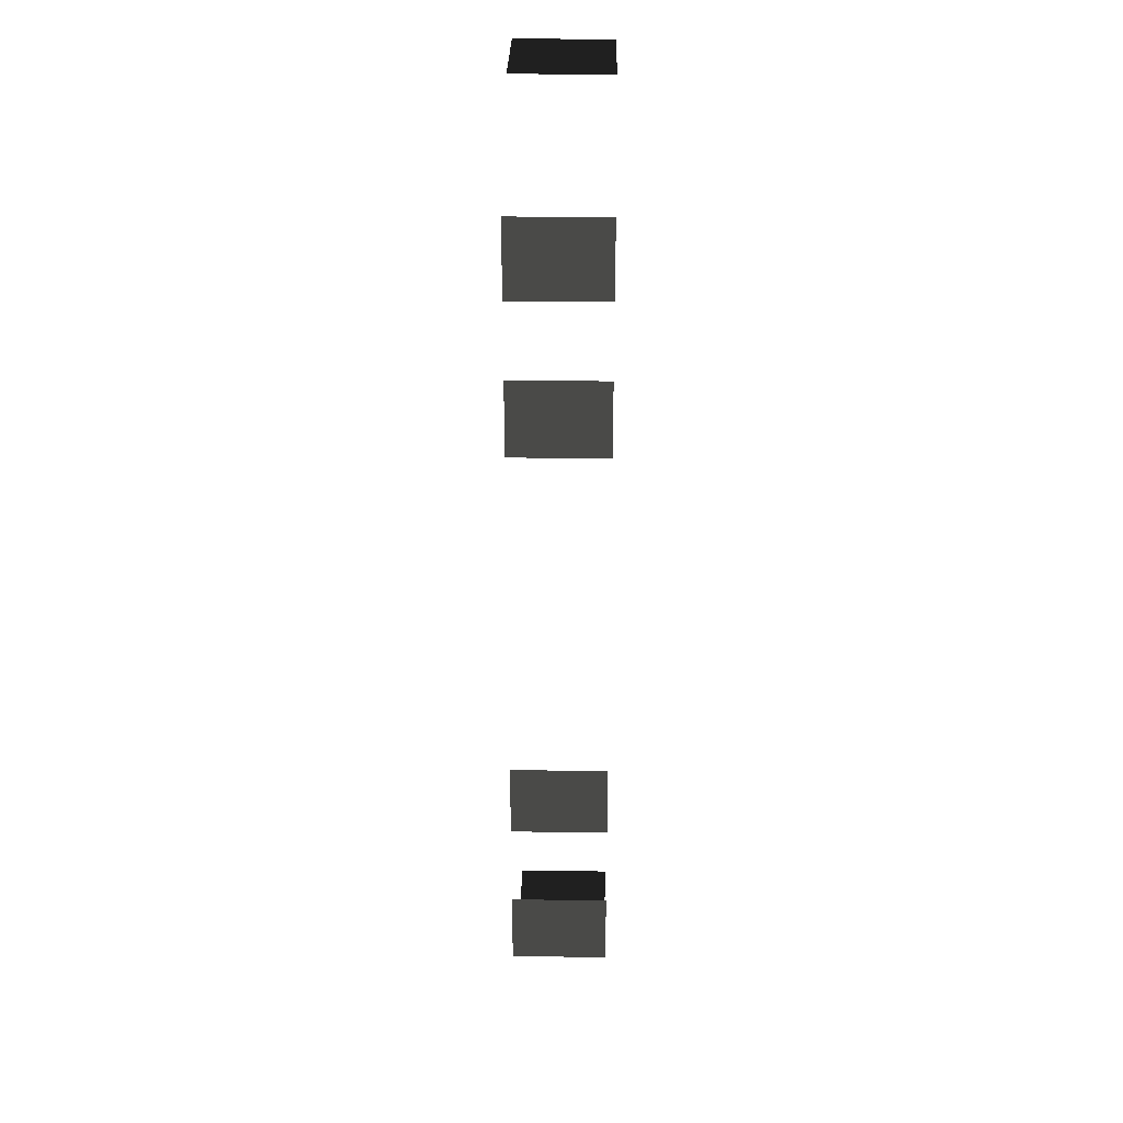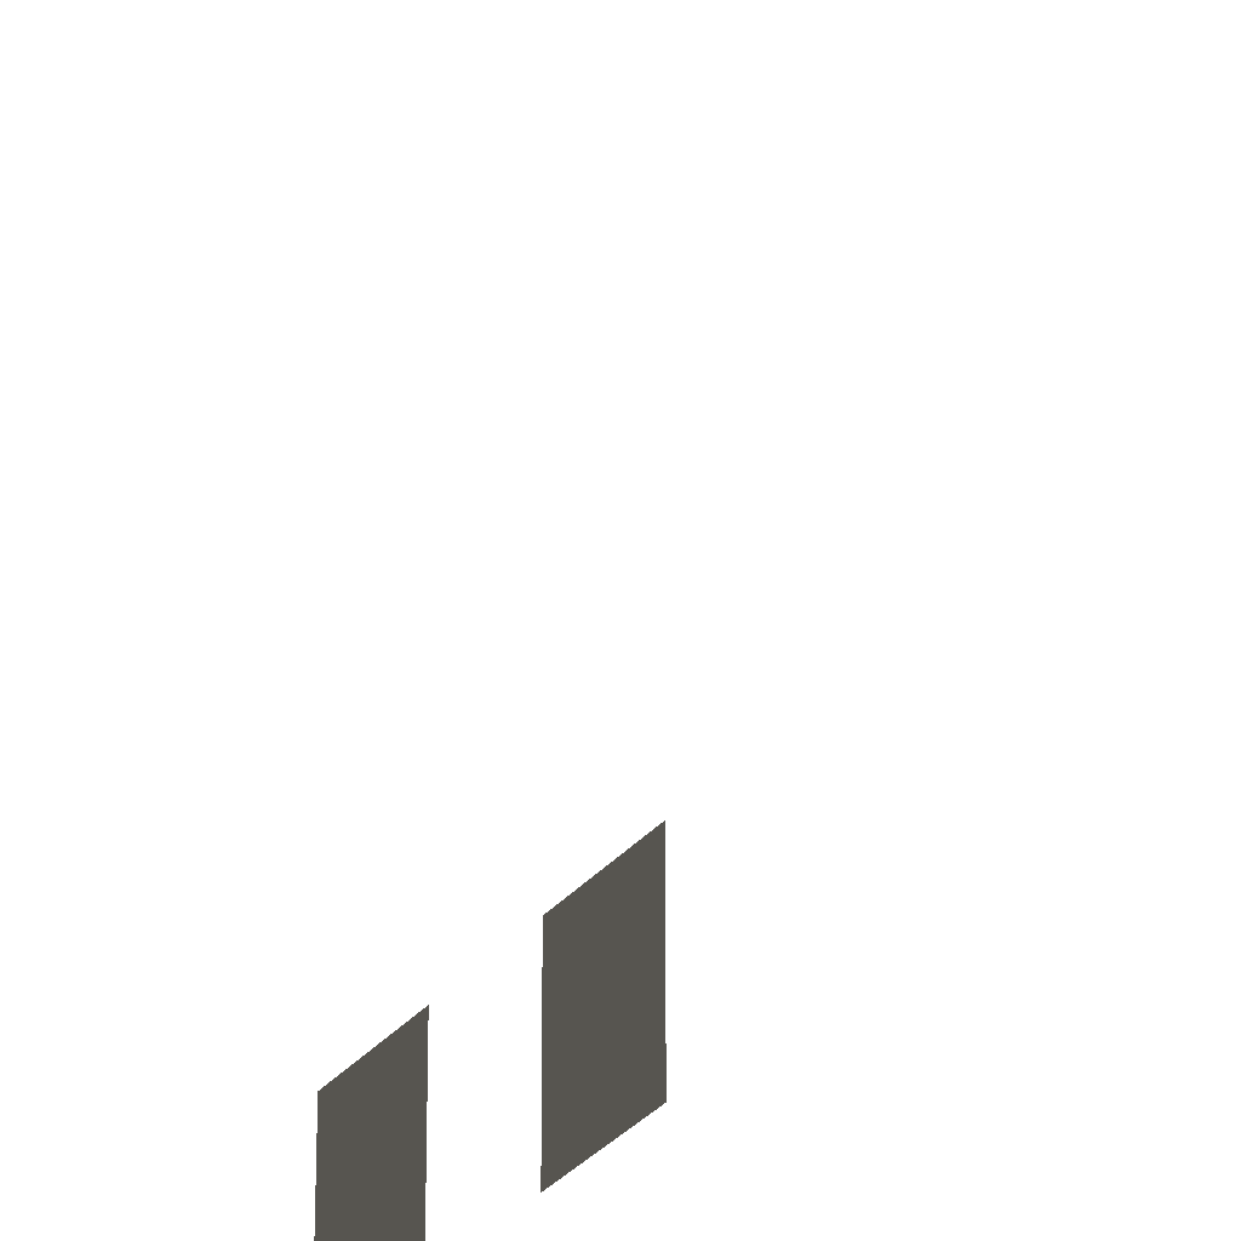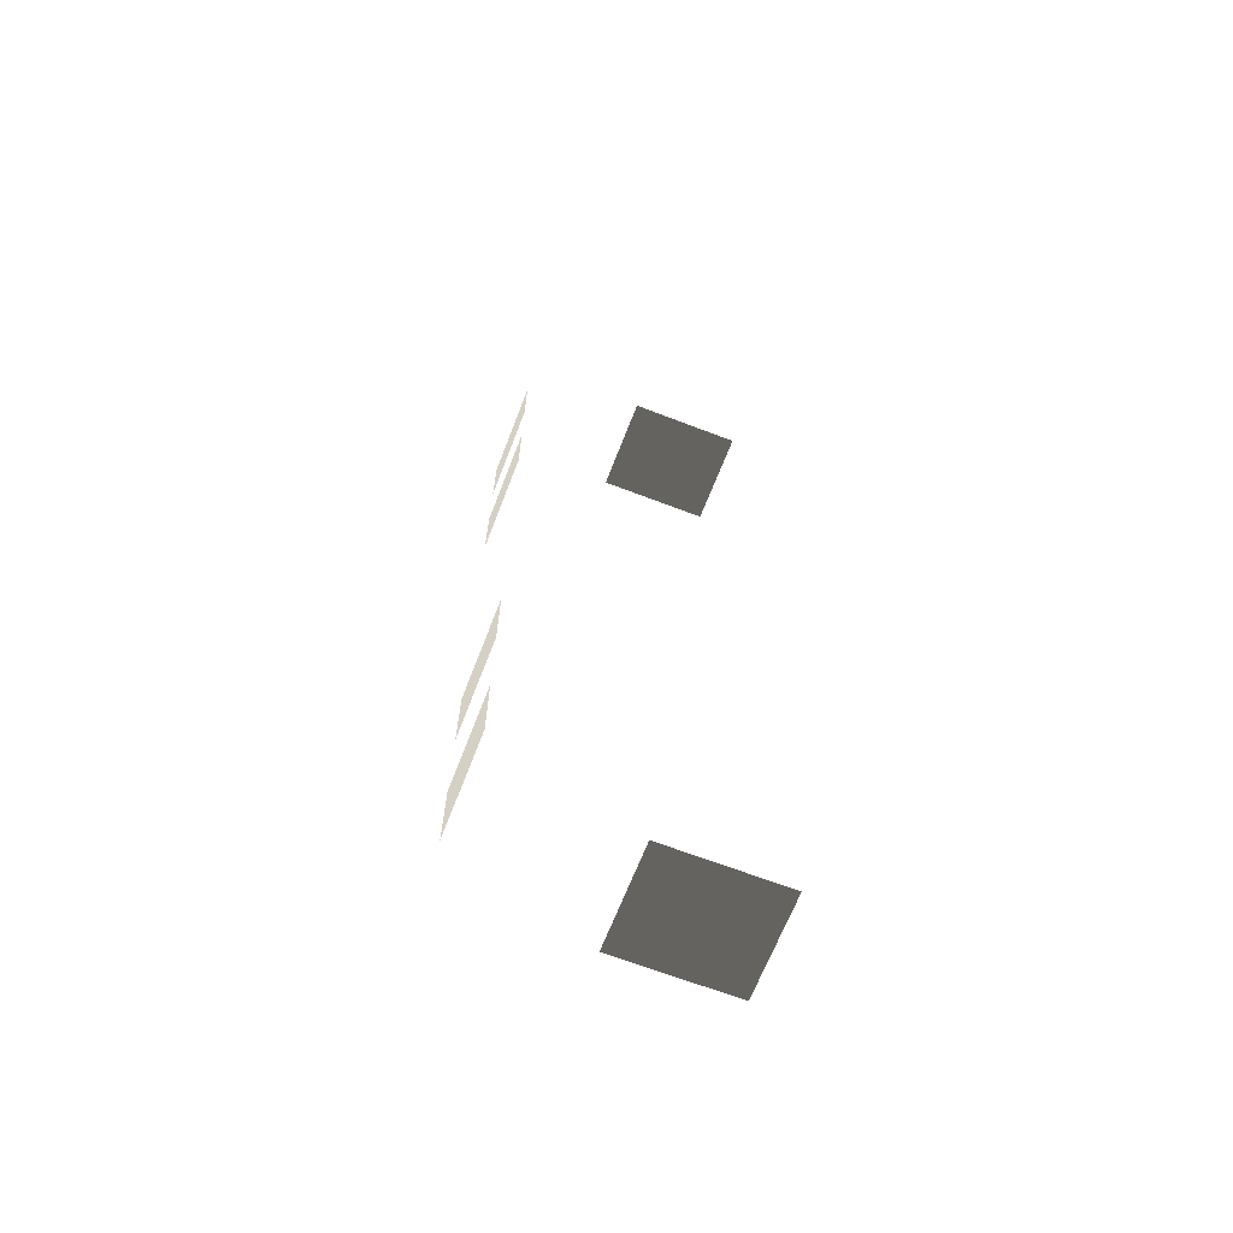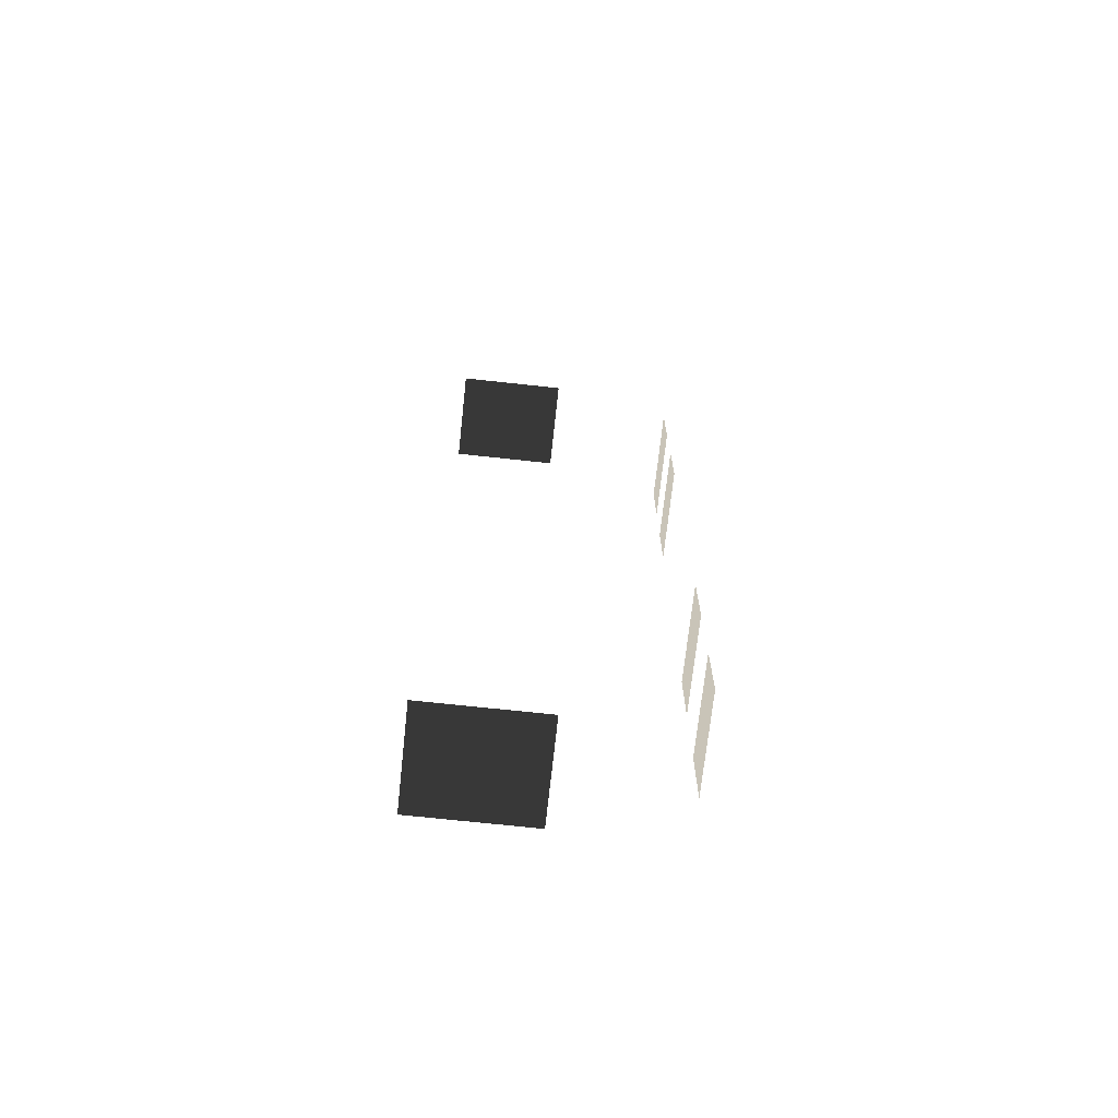
<metadata>
{"format":"obj","ext":"obj","renderer":"f3d","projection":"perspective","resolution":1024,"background":"white","views":[{"elev":30.0,"azim":91.2,"up":"+Y"},{"elev":-29.3,"azim":-30.5,"up":"+Z"},{"elev":-66.6,"azim":158.9,"up":"+Y"},{"elev":-70.4,"azim":-6.2,"up":"+Y"}]}
</metadata>
<code>
v -0.957 -5.113 -0.001043
v -0.957 -5.113 -1.482
v -0.957 -6.279 -1.482
v -0.957 -6.279 -0.001043
v -0.9569 -2.608 -0.001043
v -0.9569 -2.608 -1.482
v -0.957 -3.774 -1.482
v -0.957 -3.774 -0.001043
v -0.957 3.839 -0.001043
v -0.957 3.839 -1.482
v -0.957 2.673 -1.482
v -0.957 2.673 -0.001043
v -0.957 6.148 -0.001043
v -0.957 6.148 -1.482
v -0.957 4.981 -1.482
v -0.957 4.981 -0.001043
v -4.046 -7.499 -0.001043
v -4.046 -7.499 -1.482
v -4.629 -7.499 -1.482
v -4.629 -7.499 -0.001043
v -3.463 -7.499 -0.001043
v -3.463 -7.499 -1.482
v -2.88 -7.499 -0.001043
v -2.88 -7.499 -1.482
v -3.463 -7.499 -1.482
v -3.463 -7.499 -0.001043
v -3.463 7.447 -0.001043
v -3.463 7.447 -1.482
v -2.88 7.447 -1.482
v -2.88 7.447 -0.001043
v -4.046 7.447 -0.001043
v -4.046 7.447 -1.482
v -4.629 7.447 -0.001043
v -4.629 7.447 -1.482
v -4.046 7.447 -1.482
v -4.046 7.447 -0.001043
g Building.016_33113_472
f 1 3 2
f 1 4 3
f 5 7 6
f 5 8 7
f 9 11 10
f 9 12 11
f 13 15 14
f 13 16 15
f 17 19 18
f 17 20 19
f 21 17 18
f 21 18 22
f 23 25 24
f 23 26 25
f 27 29 28
f 27 30 29
f 31 27 28
f 31 28 32
f 33 35 34
f 33 36 35

</code>
